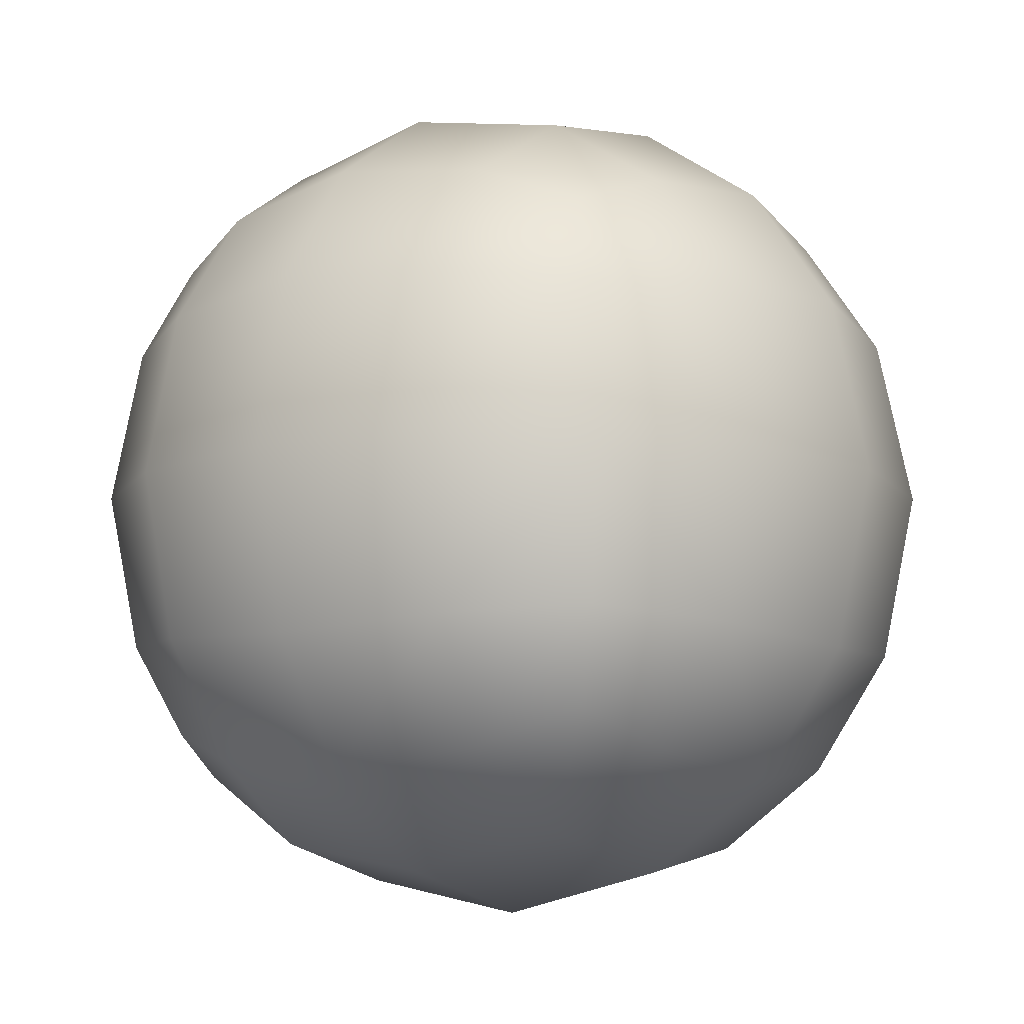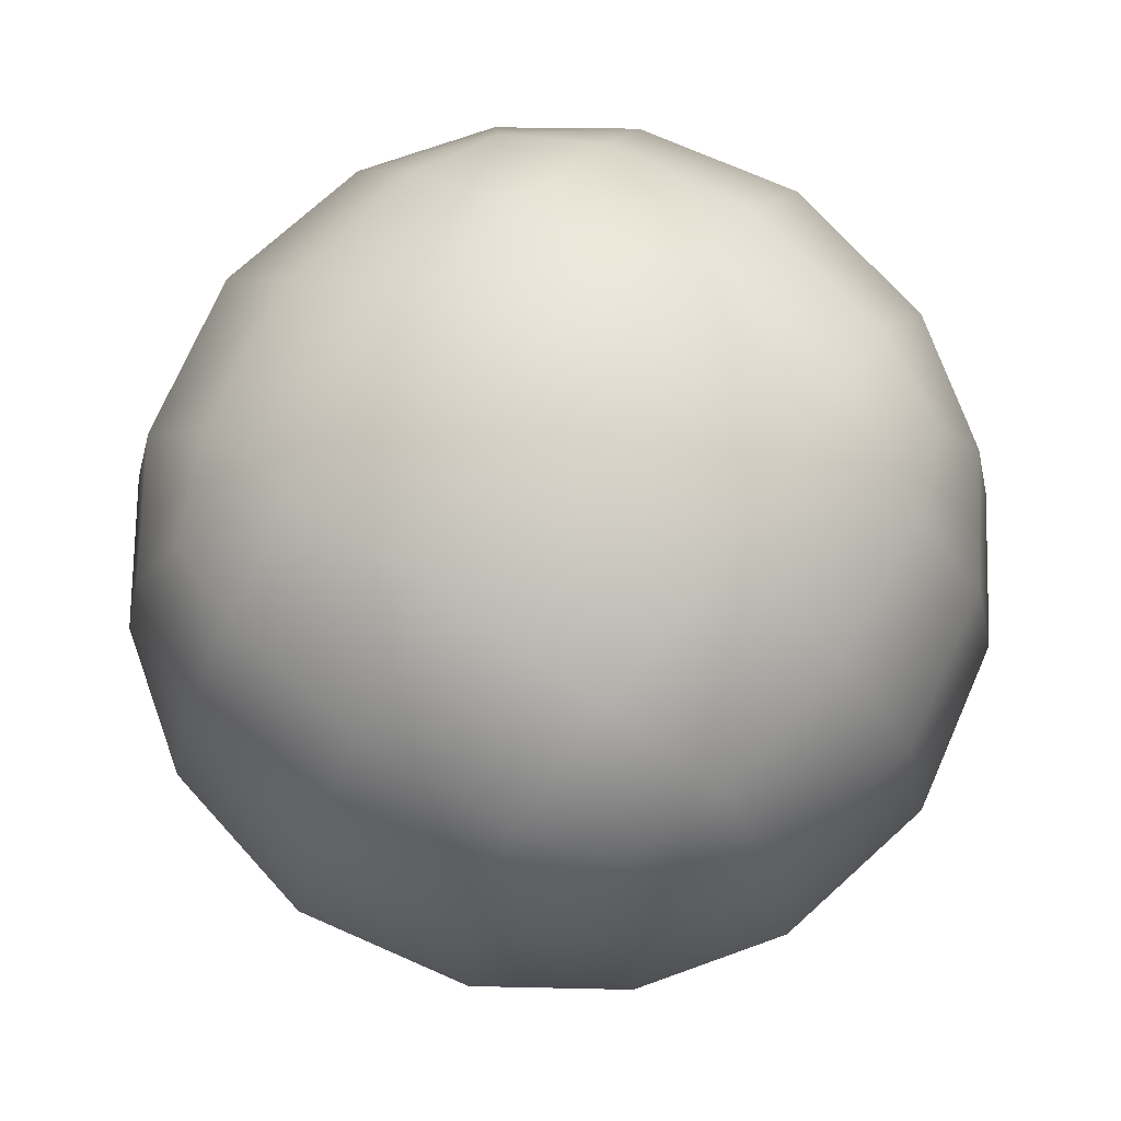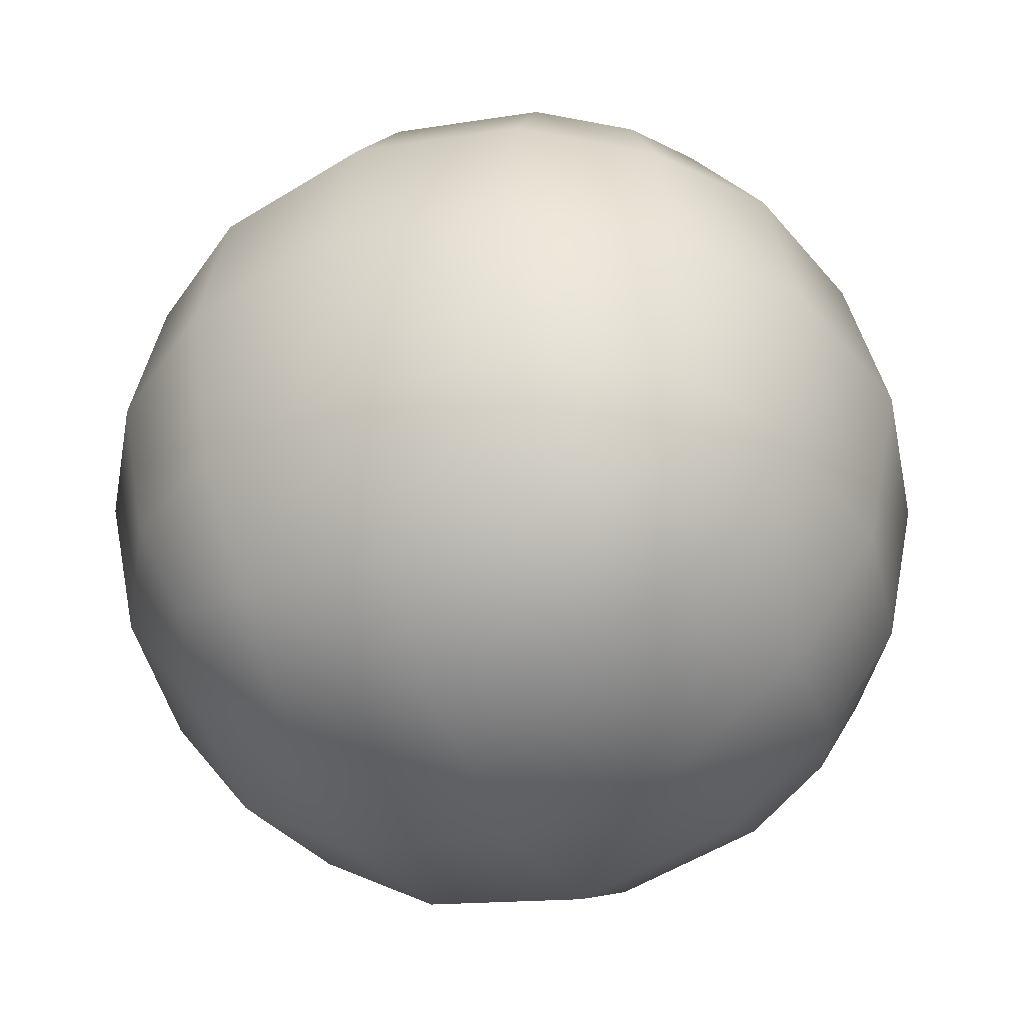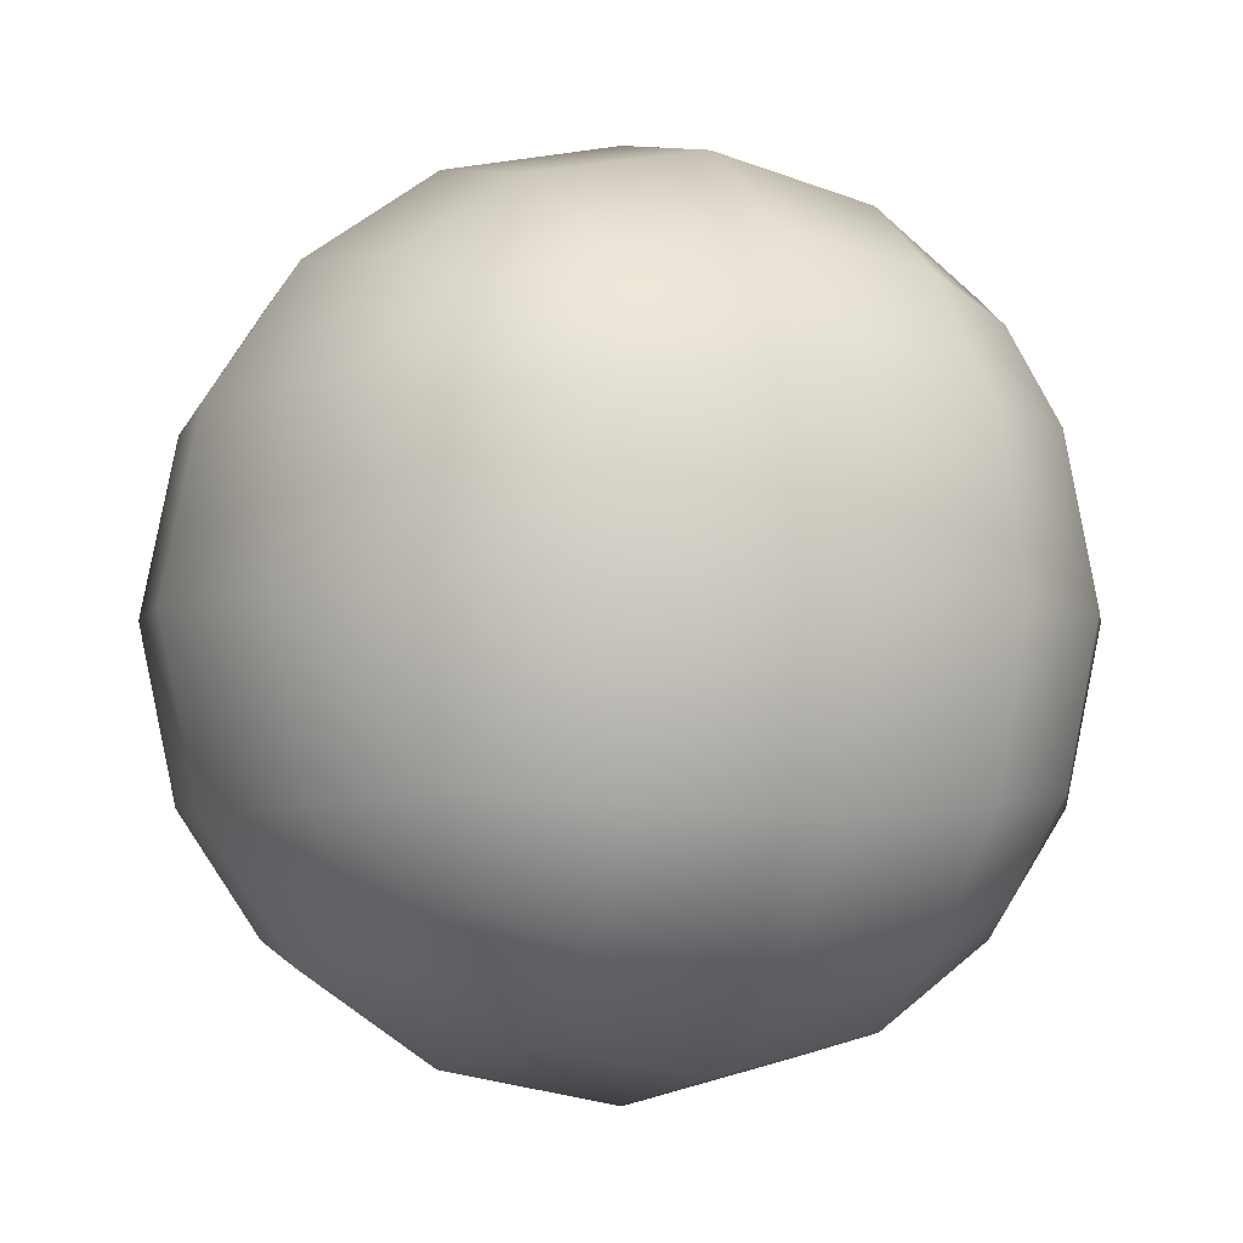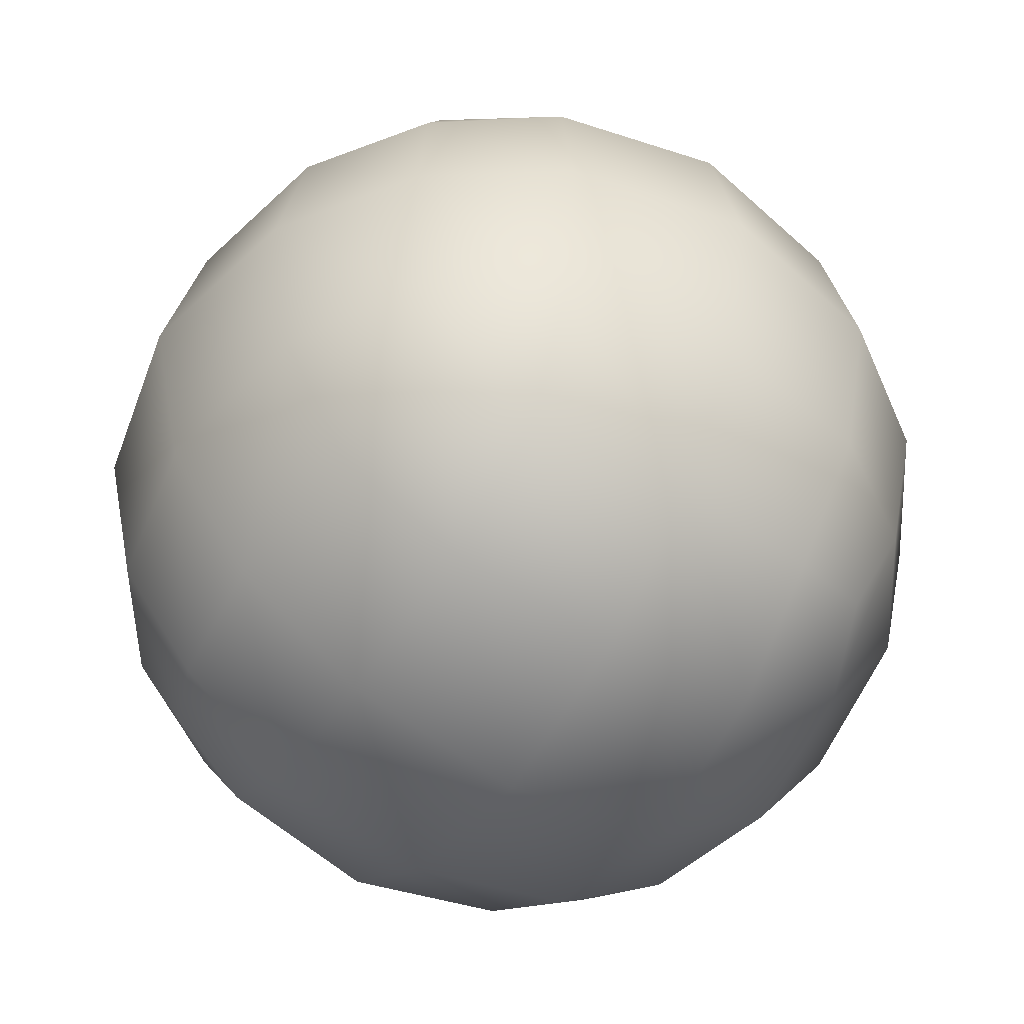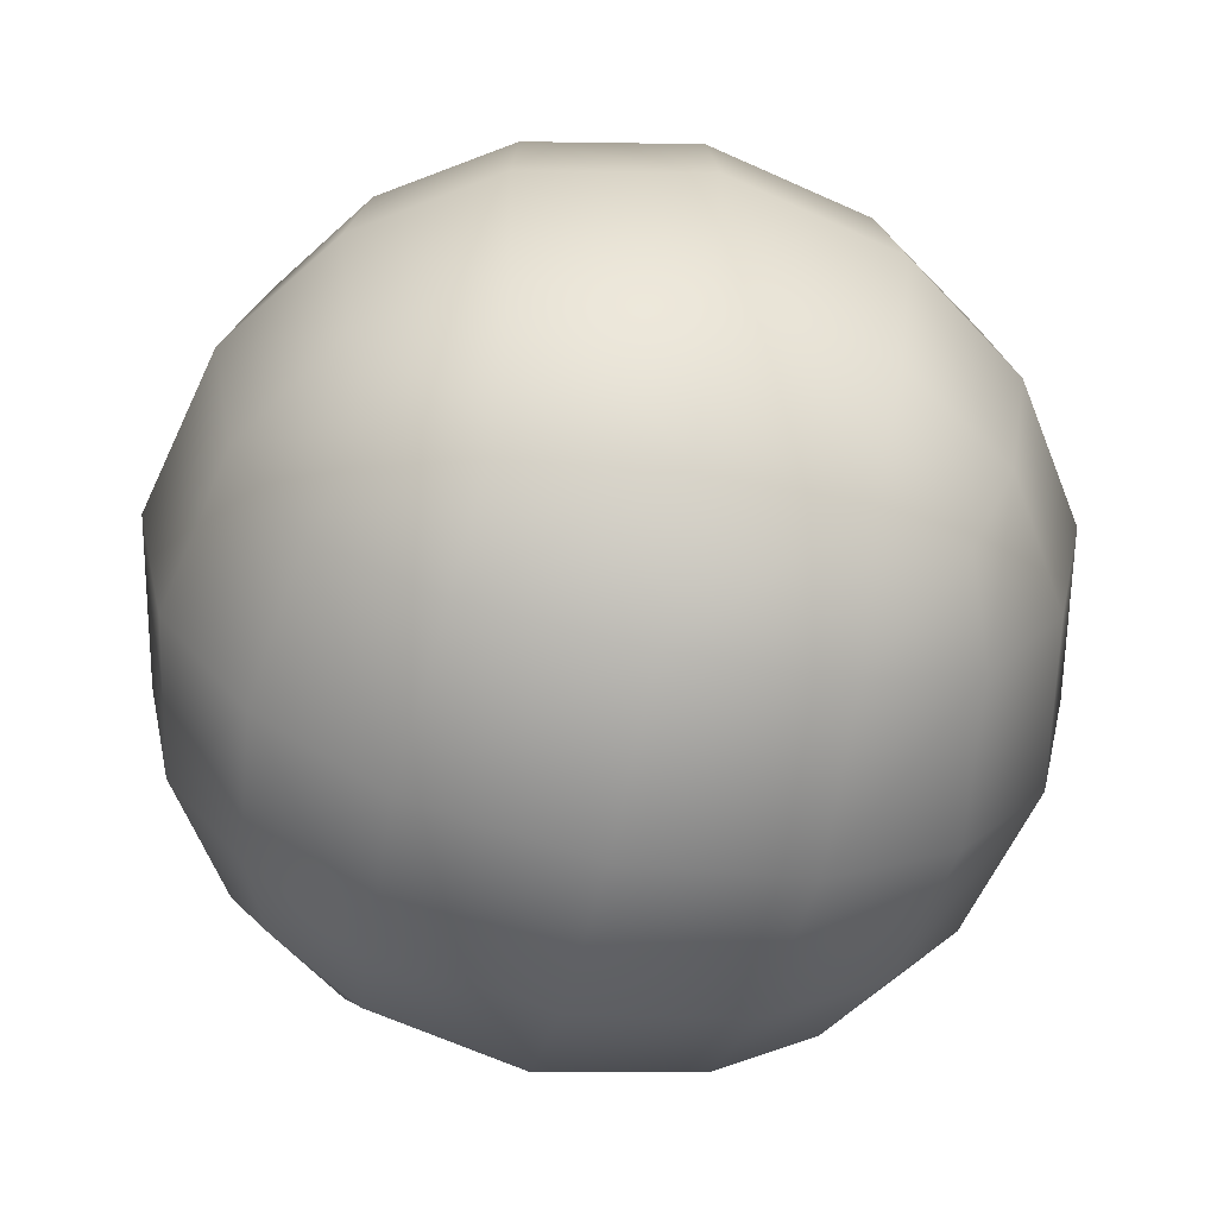
<metadata>
{"format":"obj","ext":"obj","renderer":"f3d","projection":"perspective","resolution":1024,"background":"white","views":[{"elev":-10.3,"azim":-55.7,"up":"+Z"},{"elev":74.1,"azim":-54.3,"up":"+Y"},{"elev":-42.2,"azim":-156.2,"up":"+Y"},{"elev":-3.6,"azim":64.4,"up":"+Z"},{"elev":-52.1,"azim":147.7,"up":"+Z"},{"elev":-62.0,"azim":77.1,"up":"+Y"}]}
</metadata>
<code>
g pm0891_00_TubuBSkin
v -0.005712 -0.07312 0.005707
v -0.003327 -0.07335 0.007256
v -0.003172 -0.0757 0.005694
v -0.004999 -0.075 0.004993
v 3.815e-08 -0.07614 0.006102
v 3.815e-08 -0.07355 0.007895
v 0.0031 -0.0757 0.005732
v 0.003319 -0.07335 0.007258
v 0.004995 -0.075 0.004997
v 0.005708 -0.07312 0.00571
v -0.006122 -0.07 0.006118
v -0.003529 -0.07 0.007904
v 3.815e-08 -0.07 0.008657
v 0.003528 -0.07 0.007904
v 0.00612 -0.07 0.006121
v -0.005709 -0.06687 0.005706
v -0.003323 -0.06664 0.007253
v 3.815e-08 -0.06644 0.00789
v 0.00332 -0.06664 0.007255
v 0.005707 -0.06688 0.005709
v -0.004996 -0.065 0.004993
v -0.003102 -0.0643 0.005729
v 3.815e-08 -0.06386 0.006101
v 0.003106 -0.0643 0.00573
v 0.004995 -0.065 0.004997
v -0.005731 -0.0643 0.003098
v -0.003352 -0.06275 0.00335
v 3.815e-08 -0.0621 0.003547
v 0.003355 -0.06276 0.003356
v 0.005694 -0.0643 0.003172
v -0.006101 -0.06386 1.267e-07
v -0.003547 -0.0621 1.267e-07
v 3.815e-08 -0.06134 1.267e-07
v 0.003548 -0.0621 1.267e-07
v 0.006101 -0.06386 1.267e-07
v 0.007253 -0.06664 0.003325
v 0.00789 -0.06644 1.267e-07
v 0.008657 -0.07 1.267e-07
v 0.007904 -0.07 0.003527
v 0.007895 -0.07355 1.267e-07
v 0.007256 -0.07335 0.003325
v 0.006102 -0.07614 1.267e-07
v 0.00573 -0.0757 0.003106
v 0.00335 -0.07724 0.003355
v 0.003546 -0.0779 1.267e-07
v 3.815e-08 -0.0779 0.003547
v 3.815e-08 -0.07866 1.267e-07
v -0.003358 -0.07724 0.003349
v -0.00355 -0.0779 1.267e-07
v -0.005733 -0.0757 0.003098
v -0.006101 -0.07614 1.267e-07
v -0.007892 -0.07356 1.267e-07
v -0.007259 -0.07336 0.003314
v -0.008657 -0.07 1.267e-07
v -0.007908 -0.07 0.003519
v -0.007892 -0.06644 1.267e-07
v -0.007258 -0.06664 0.003313
v -0.005693 -0.0643 -0.003174
v -0.00335 -0.06276 -0.003357
v -0.003547 -0.0621 1.267e-07
v -0.006101 -0.06386 1.267e-07
v 3.815e-08 -0.06134 1.267e-07
v 3.815e-08 -0.0621 -0.003548
v 0.003548 -0.0621 1.267e-07
v 0.003356 -0.06276 -0.003349
v 0.006101 -0.06386 1.267e-07
v 0.005731 -0.0643 -0.003099
v -0.004992 -0.065 -0.004998
v -0.003099 -0.0643 -0.005731
v 3.815e-08 -0.06386 -0.0061
v 0.003172 -0.0643 -0.005692
v 0.004998 -0.065 -0.004992
v -0.005704 -0.06687 -0.00571
v -0.003318 -0.06664 -0.007255
v 3.815e-08 -0.06644 -0.00789
v 0.003325 -0.06664 -0.007252
v 0.005709 -0.06687 -0.005705
v -0.006117 -0.07 -0.006123
v -0.003528 -0.07 -0.007904
v 3.815e-08 -0.07 -0.008657
v 0.003528 -0.07 -0.007904
v 0.006121 -0.07 -0.006119
v -0.005707 -0.07312 -0.005713
v -0.003319 -0.07335 -0.007259
v 3.815e-08 -0.07355 -0.007895
v 0.003327 -0.07335 -0.007256
v 0.005711 -0.07312 -0.005708
v -0.004993 -0.075 -0.004999
v -0.0031 -0.0757 -0.005733
v 3.815e-08 -0.07614 -0.006102
v 0.003173 -0.0757 -0.005695
v 0.004998 -0.075 -0.004995
v -0.005693 -0.0757 -0.003174
v -0.003351 -0.07724 -0.003358
v 3.815e-08 -0.0779 -0.003549
v 0.003356 -0.07724 -0.003353
v 0.005732 -0.0757 -0.003104
v -0.006101 -0.07614 1.267e-07
v -0.00355 -0.0779 1.267e-07
v 3.815e-08 -0.07866 1.267e-07
v 0.003546 -0.0779 1.267e-07
v 0.006102 -0.07614 1.267e-07
v 0.007258 -0.07335 -0.003321
v 0.007895 -0.07355 1.267e-07
v 0.007903 -0.07 -0.003529
v 0.008657 -0.07 1.267e-07
v 0.007255 -0.06664 -0.003318
v 0.00789 -0.06644 1.267e-07
v -0.007253 -0.07335 -0.003331
v -0.007892 -0.07356 1.267e-07
v -0.0079 -0.07 -0.003538
v -0.008657 -0.07 1.267e-07
v -0.007251 -0.06664 -0.003331
v -0.007892 -0.06644 1.267e-07
g pm0891_00_TubuBSkin_0
f 3 2 1
f 4 3 1
f 3 5 2
f 5 6 2
f 5 7 6
f 7 8 6
f 7 9 8
f 9 10 8
f 1 2 11
f 2 12 11
f 2 6 12
f 6 13 12
f 6 8 13
f 8 14 13
f 8 10 14
f 10 15 14
f 11 12 16
f 12 17 16
f 12 13 17
f 13 18 17
f 13 14 18
f 14 19 18
f 14 15 19
f 15 20 19
f 16 17 21
f 17 22 21
f 17 18 22
f 18 23 22
f 18 19 23
f 19 24 23
f 19 20 24
f 20 25 24
f 21 22 26
f 22 27 26
f 22 23 27
f 23 28 27
f 23 24 28
f 24 29 28
f 24 25 29
f 25 30 29
f 25 20 30
f 26 27 31
f 27 32 31
f 27 28 32
f 28 33 32
f 28 29 33
f 29 34 33
f 29 30 34
f 30 35 34
f 30 36 35
f 36 37 35
f 38 37 36
f 39 38 36
f 40 38 39
f 41 40 39
f 42 40 41
f 43 42 41
f 42 43 44
f 45 42 44
f 45 44 46
f 47 45 46
f 47 46 48
f 49 47 48
f 49 48 50
f 51 49 50
f 50 48 3
f 4 50 3
f 48 46 5
f 3 48 5
f 46 44 7
f 5 46 7
f 44 43 9
f 7 44 9
f 43 41 10
f 9 43 10
f 10 41 15
f 41 39 15
f 15 39 20
f 39 36 20
f 20 36 30
f 51 50 52
f 50 53 52
f 50 4 53
f 4 1 53
f 52 53 54
f 53 55 54
f 53 1 55
f 1 11 55
f 54 55 56
f 55 57 56
f 55 11 57
f 11 16 57
f 56 57 26
f 31 56 26
f 57 16 21
f 26 57 21
f 60 59 58
f 61 60 58
f 60 62 59
f 62 63 59
f 62 64 63
f 64 65 63
f 64 66 65
f 66 67 65
f 58 59 68
f 59 69 68
f 59 63 69
f 63 70 69
f 63 65 70
f 65 71 70
f 65 67 71
f 67 72 71
f 68 69 73
f 68 73 58
f 69 74 73
f 69 70 74
f 70 75 74
f 70 71 75
f 71 76 75
f 71 72 76
f 72 77 76
f 73 74 78
f 74 79 78
f 74 75 79
f 75 80 79
f 75 76 80
f 76 81 80
f 76 77 81
f 77 82 81
f 78 79 83
f 79 84 83
f 79 80 84
f 80 85 84
f 80 81 85
f 81 86 85
f 81 82 86
f 82 87 86
f 83 84 88
f 84 89 88
f 84 85 89
f 85 90 89
f 85 86 90
f 86 91 90
f 86 87 91
f 87 92 91
f 88 89 93
f 88 93 83
f 89 94 93
f 89 90 94
f 90 95 94
f 90 91 95
f 91 96 95
f 91 92 96
f 92 97 96
f 93 94 98
f 94 99 98
f 94 95 99
f 95 100 99
f 95 96 100
f 96 101 100
f 96 97 101
f 97 102 101
f 92 87 103
f 97 92 103
f 97 103 104
f 102 97 104
f 103 87 105
f 87 82 105
f 103 105 106
f 104 103 106
f 105 82 107
f 82 77 107
f 105 107 108
f 106 105 108
f 107 77 72
f 67 107 72
f 108 107 67
f 66 108 67
f 93 109 83
f 93 98 109
f 98 110 109
f 83 109 78
f 109 111 78
f 109 110 111
f 110 112 111
f 78 111 73
f 111 113 73
f 111 112 113
f 112 114 113
f 73 113 58
f 113 114 61
f 58 113 61

</code>
